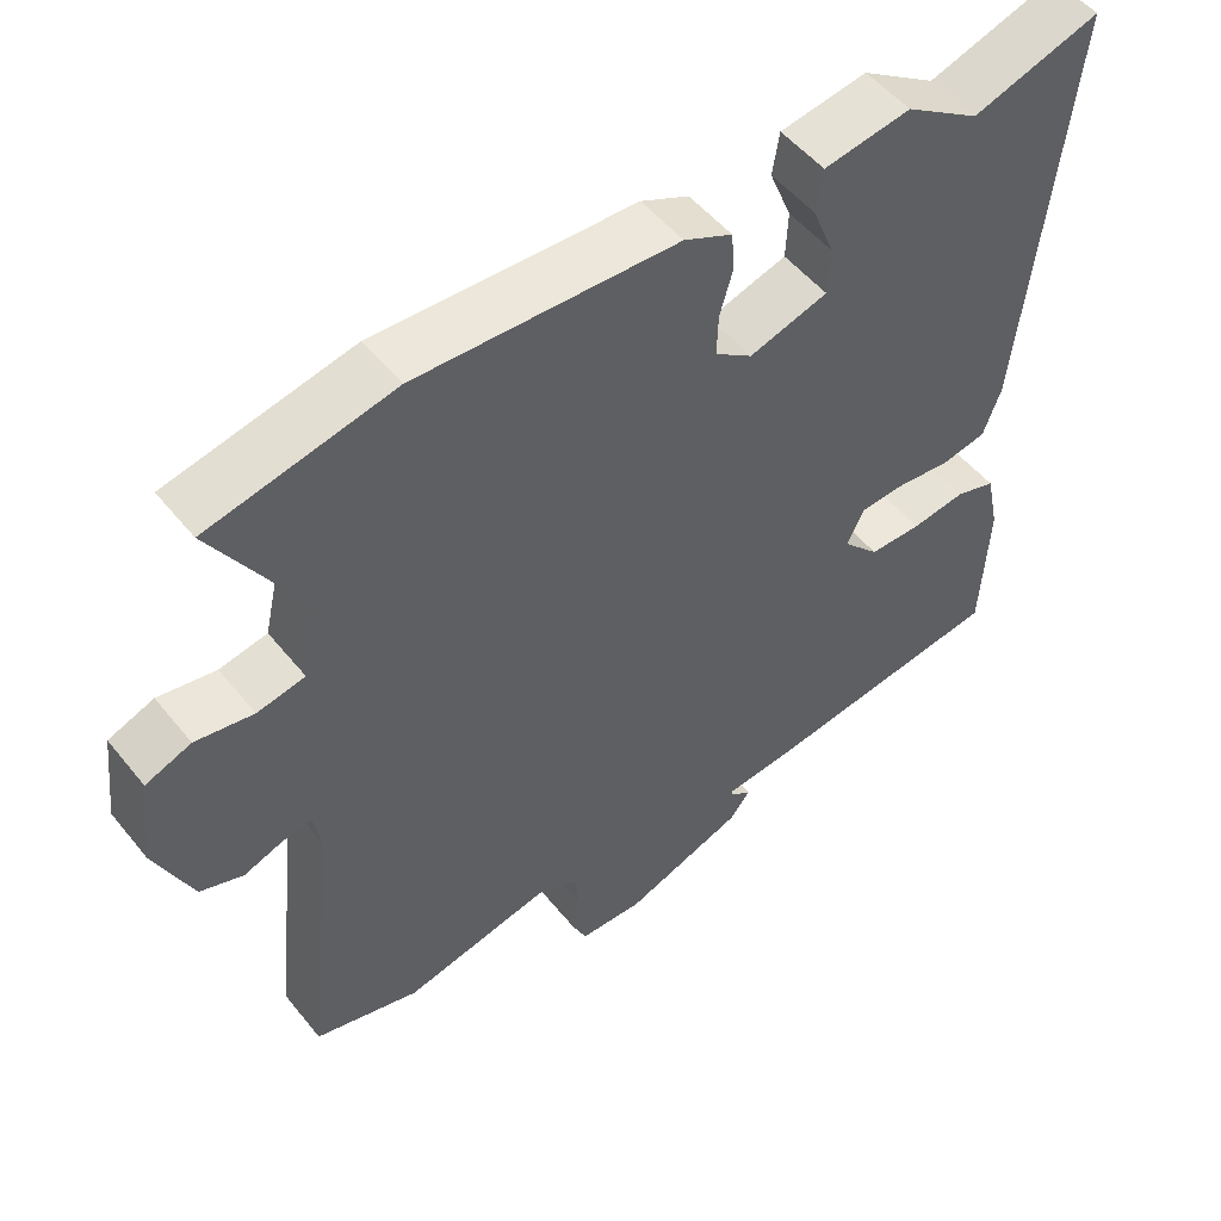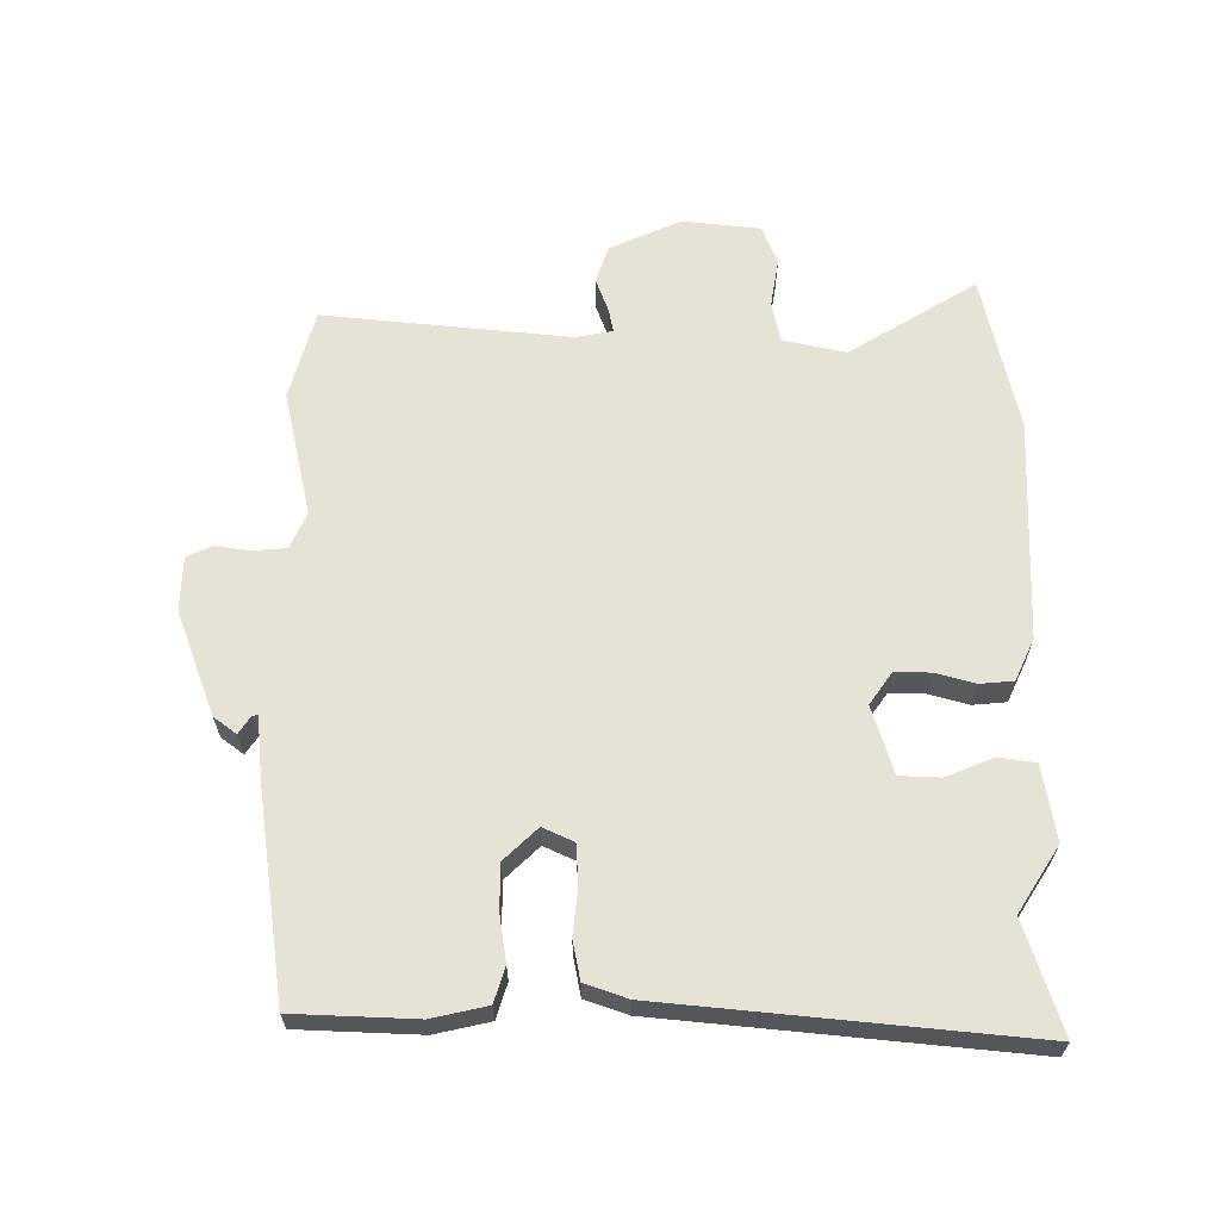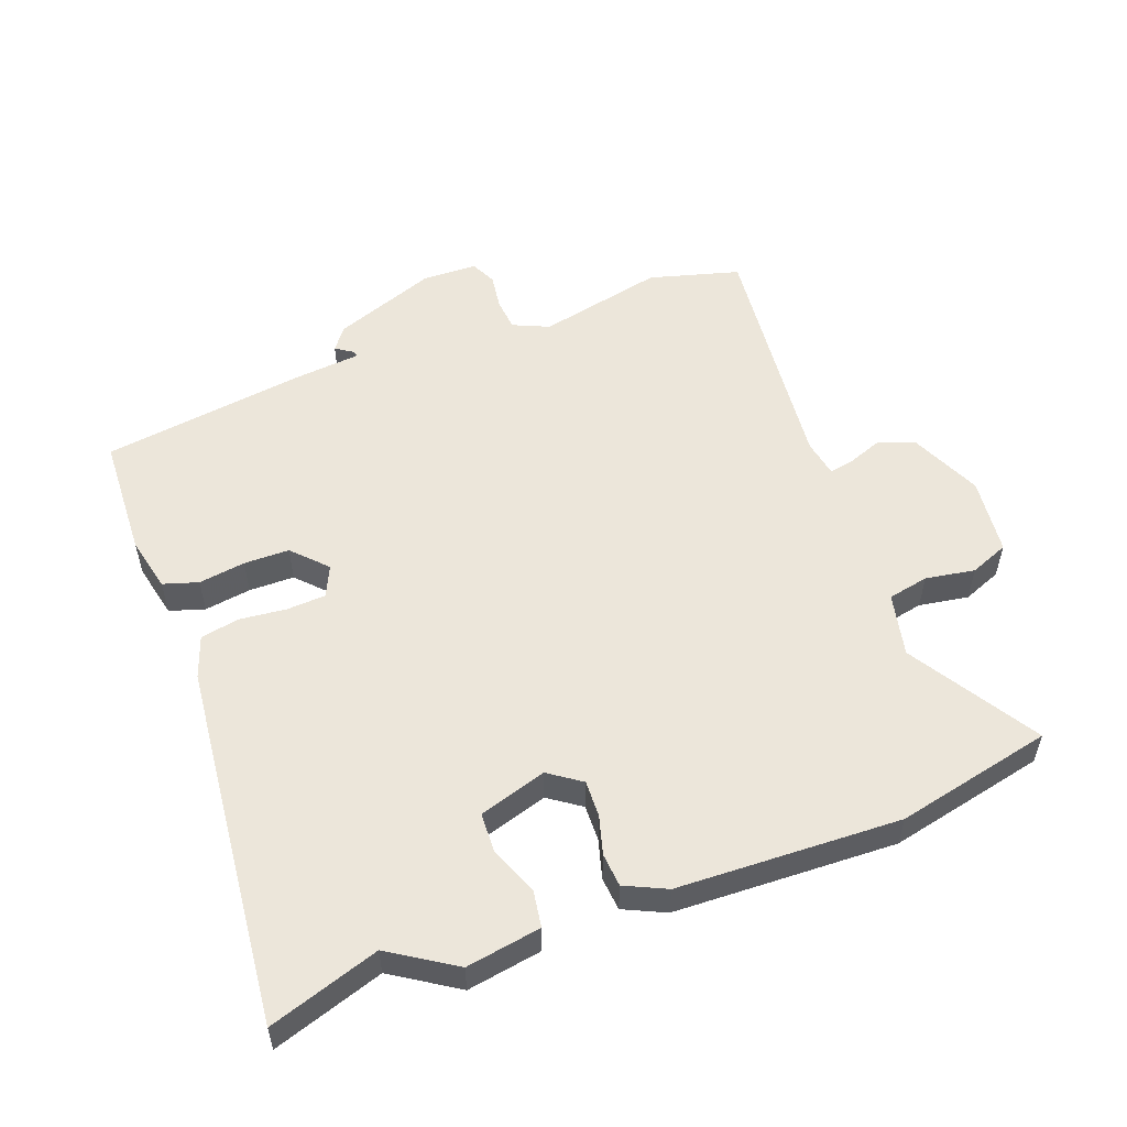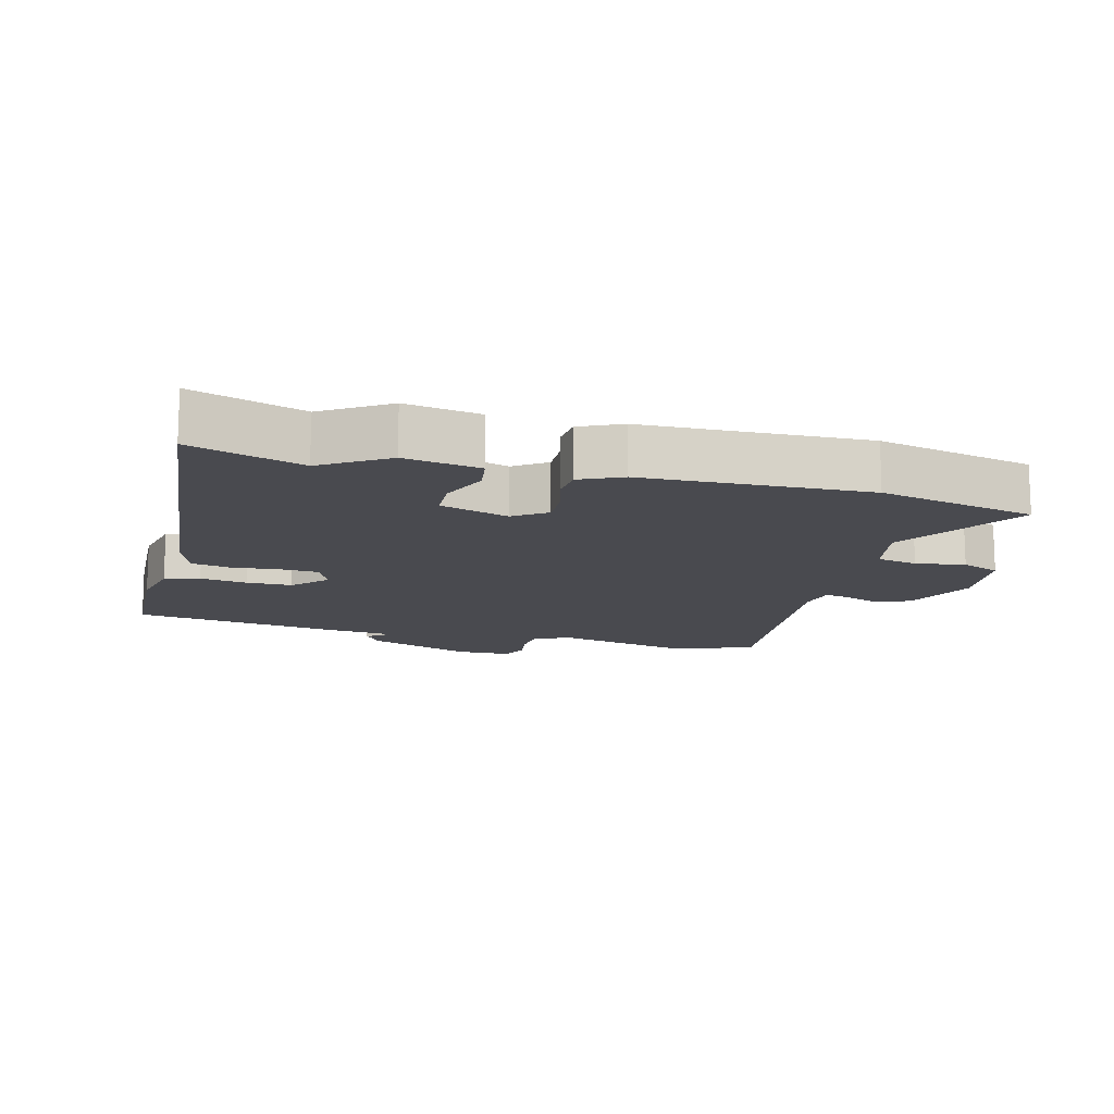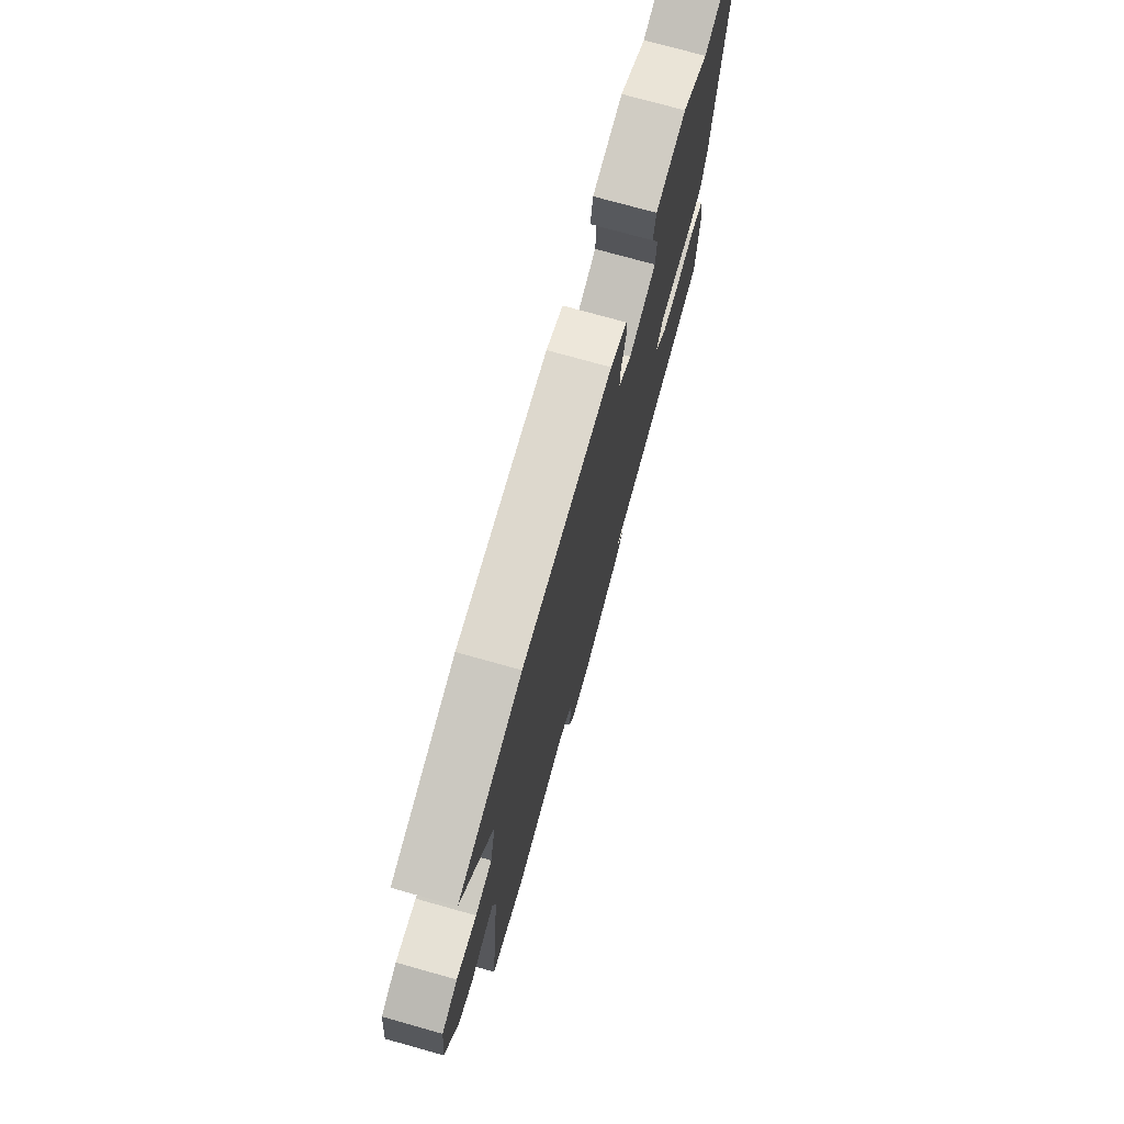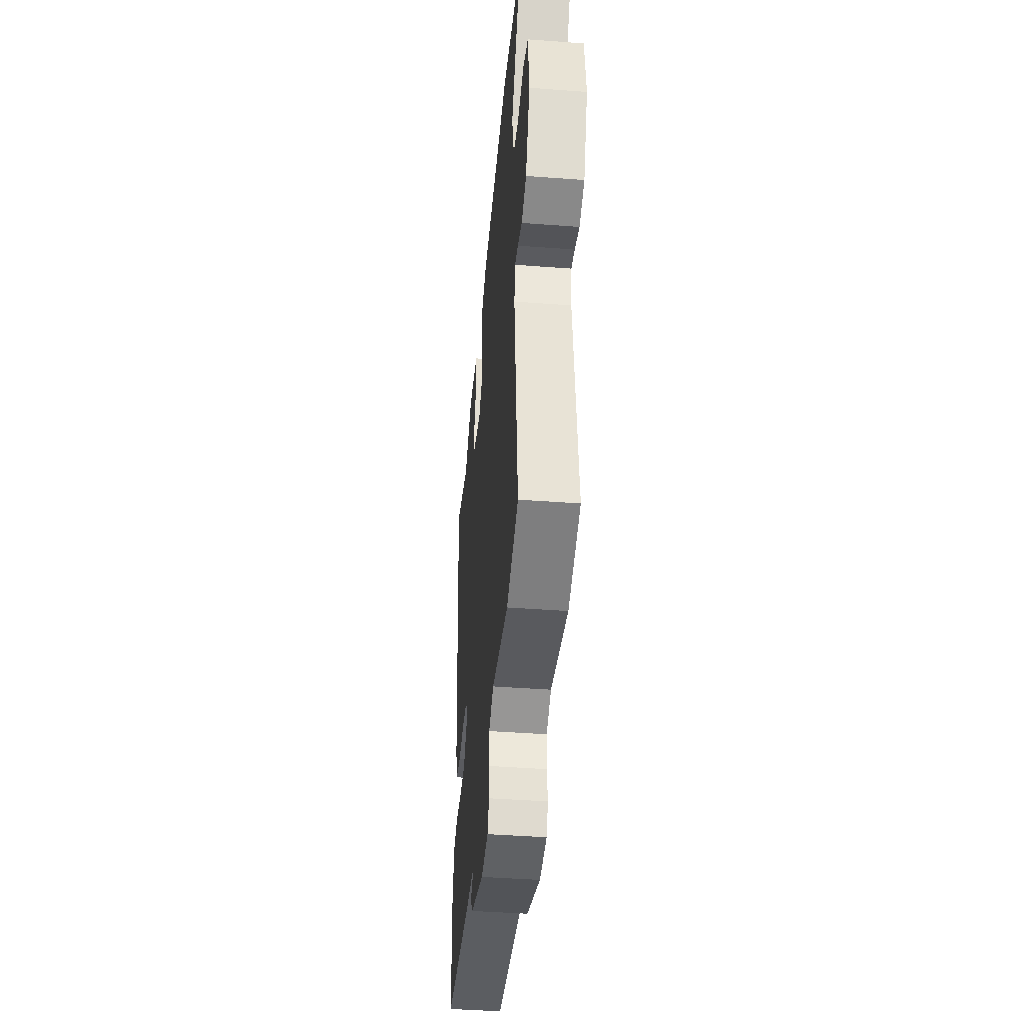
<metadata>
{"format":"obj","ext":"obj","renderer":"f3d","projection":"perspective","resolution":1024,"background":"white","views":[{"elev":51.7,"azim":142.3,"up":"+Z"},{"elev":63.7,"azim":-90.4,"up":"+Y"},{"elev":54.4,"azim":-20.9,"up":"+Y"},{"elev":-13.6,"azim":-15.3,"up":"+Y"},{"elev":74.8,"azim":105.6,"up":"+Z"},{"elev":-43.4,"azim":84.9,"up":"+Z"}]}
</metadata>
<code>
v -0.542 0.07 0.513
v -0.374 0.07 0.46
v -0.276 0.07 0.524
v -0.162 0.07 0.506
v -0.153 0.07 0.45
v -0.182 0.07 0.378
v -0.179 0.07 0.316
v -0.076 0.07 0.285
v -0.027 0.07 0.32
v -0.029 0.07 0.375
v -0.046 0.07 0.434
v -0.042 0.07 0.485
v 0.021 0.07 0.515
v 0.36 0.07 0.53
v 0.599 0.07 0.479
v 0.482 0.07 0.285
v 0.504 0.07 0.189
v 0.566 0.07 0.177
v 0.641 0.07 0.19
v 0.7 0.07 0.167
v 0.714 0.07 0.049
v 0.666 0.07 -0.06
v 0.61 0.07 -0.08
v 0.558 0.07 -0.061
v 0.521 0.07 -0.054
v 0.511 0.07 -0.111
v 0.552 0.07 -0.485
v 0.415 0.07 -0.524
v 0.223 0.07 -0.483
v 0.168 0.07 -0.508
v 0.164 0.07 -0.558
v 0.172 0.07 -0.612
v 0.154 0.07 -0.651
v 0.071 0.07 -0.654
v -0.087 0.07 -0.596
v -0.113 0.07 -0.562
v -0.087 0.07 -0.544
v -0.084 0.07 -0.535
v -0.183 0.07 -0.526
v -0.498 0.07 -0.484
v -0.507 0.07 -0.299
v -0.489 0.07 -0.215
v -0.436 0.07 -0.198
v -0.365 0.07 -0.208
v -0.296 0.07 -0.207
v -0.248 0.07 -0.156
v -0.27 0.07 -0.109
v -0.329 0.07 -0.106
v -0.401 0.07 -0.114
v -0.46 0.07 -0.103
v -0.483 0.07 -0.039
v -0.542 0 0.513
v -0.374 0 0.46
v -0.276 0 0.524
v -0.162 0 0.506
v -0.153 0 0.45
v -0.182 0 0.378
v -0.179 0 0.316
v -0.076 0 0.285
v -0.027 0 0.32
v -0.029 0 0.375
v -0.046 0 0.434
v -0.042 0 0.485
v 0.021 0 0.515
v 0.36 0 0.53
v 0.599 0 0.479
v 0.482 0 0.285
v 0.504 0 0.189
v 0.566 0 0.177
v 0.641 0 0.19
v 0.7 0 0.167
v 0.714 0 0.049
v 0.666 0 -0.06
v 0.61 0 -0.08
v 0.558 0 -0.061
v 0.521 0 -0.054
v 0.511 0 -0.111
v 0.552 0 -0.485
v 0.415 0 -0.524
v 0.223 0 -0.483
v 0.168 0 -0.508
v 0.164 0 -0.558
v 0.172 0 -0.612
v 0.154 0 -0.651
v 0.071 0 -0.654
v -0.087 0 -0.596
v -0.113 0 -0.562
v -0.087 0 -0.544
v -0.084 0 -0.535
v -0.183 0 -0.526
v -0.498 0 -0.484
v -0.507 0 -0.299
v -0.489 0 -0.215
v -0.436 0 -0.198
v -0.365 0 -0.208
v -0.296 0 -0.207
v -0.248 0 -0.156
v -0.27 0 -0.109
v -0.329 0 -0.106
v -0.401 0 -0.114
v -0.46 0 -0.103
v -0.483 0 -0.039
f 48 49 50 51
f 47 48 51 1
f 46 47 1 2
f 41 42 43 44
f 41 44 45
f 38 39 40 41
f 38 41 45
f 34 35 36 37
f 34 37 38
f 31 32 33 34
f 30 31 34 38
f 29 30 38 45
f 26 27 28 29
f 25 26 29 45
f 21 22 23 24
f 21 24 25
f 18 19 20 21
f 17 18 21 25
f 16 17 25 45
f 10 11 12 13
f 9 10 13 14
f 8 9 14 15
f 3 4 5 6
f 46 2 3 6
f 46 6 7
f 15 16 45 46
f 8 15 46
f 7 8 46
f 102 101 100 99
f 52 102 99 98
f 53 52 98 97
f 95 94 93 92
f 96 95 92
f 92 91 90 89
f 96 92 89
f 88 87 86 85
f 89 88 85
f 85 84 83 82
f 89 85 82 81
f 96 89 81 80
f 80 79 78 77
f 96 80 77 76
f 75 74 73 72
f 76 75 72
f 72 71 70 69
f 76 72 69 68
f 96 76 68 67
f 64 63 62 61
f 65 64 61 60
f 66 65 60 59
f 57 56 55 54
f 57 54 53 97
f 58 57 97
f 97 96 67 66
f 97 66 59
f 97 59 58
f 1 52 53 2
f 2 53 54 3
f 3 54 55 4
f 4 55 56 5
f 5 56 57 6
f 6 57 58 7
f 7 58 59 8
f 8 59 60 9
f 9 60 61 10
f 10 61 62 11
f 11 62 63 12
f 12 63 64 13
f 13 64 65 14
f 14 65 66 15
f 15 66 67 16
f 16 67 68 17
f 17 68 69 18
f 18 69 70 19
f 19 70 71 20
f 20 71 72 21
f 21 72 73 22
f 22 73 74 23
f 23 74 75 24
f 24 75 76 25
f 25 76 77 26
f 26 77 78 27
f 27 78 79 28
f 28 79 80 29
f 29 80 81 30
f 30 81 82 31
f 31 82 83 32
f 32 83 84 33
f 33 84 85 34
f 34 85 86 35
f 35 86 87 36
f 36 87 88 37
f 37 88 89 38
f 38 89 90 39
f 39 90 91 40
f 40 91 92 41
f 41 92 93 42
f 42 93 94 43
f 43 94 95 44
f 44 95 96 45
f 45 96 97 46
f 46 97 98 47
f 47 98 99 48
f 48 99 100 49
f 49 100 101 50
f 50 101 102 51
f 51 102 52 1

</code>
